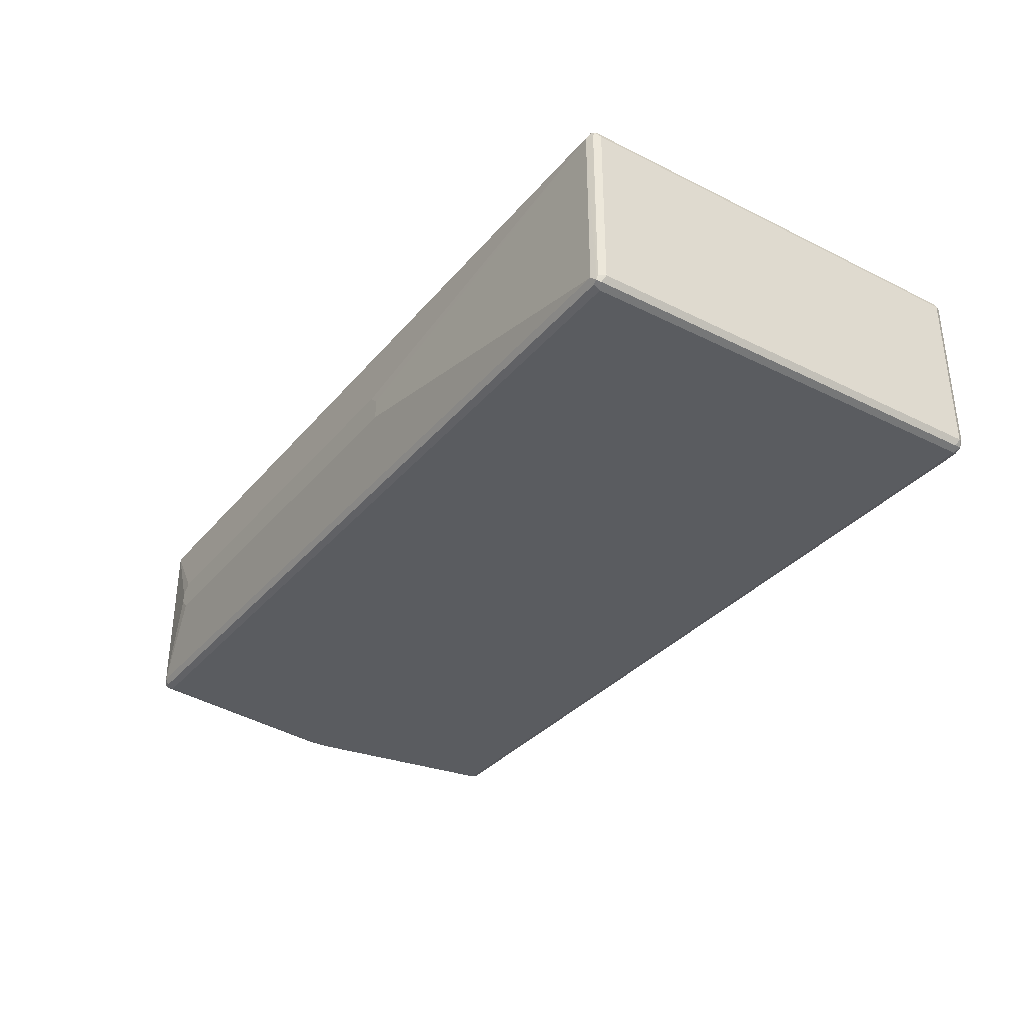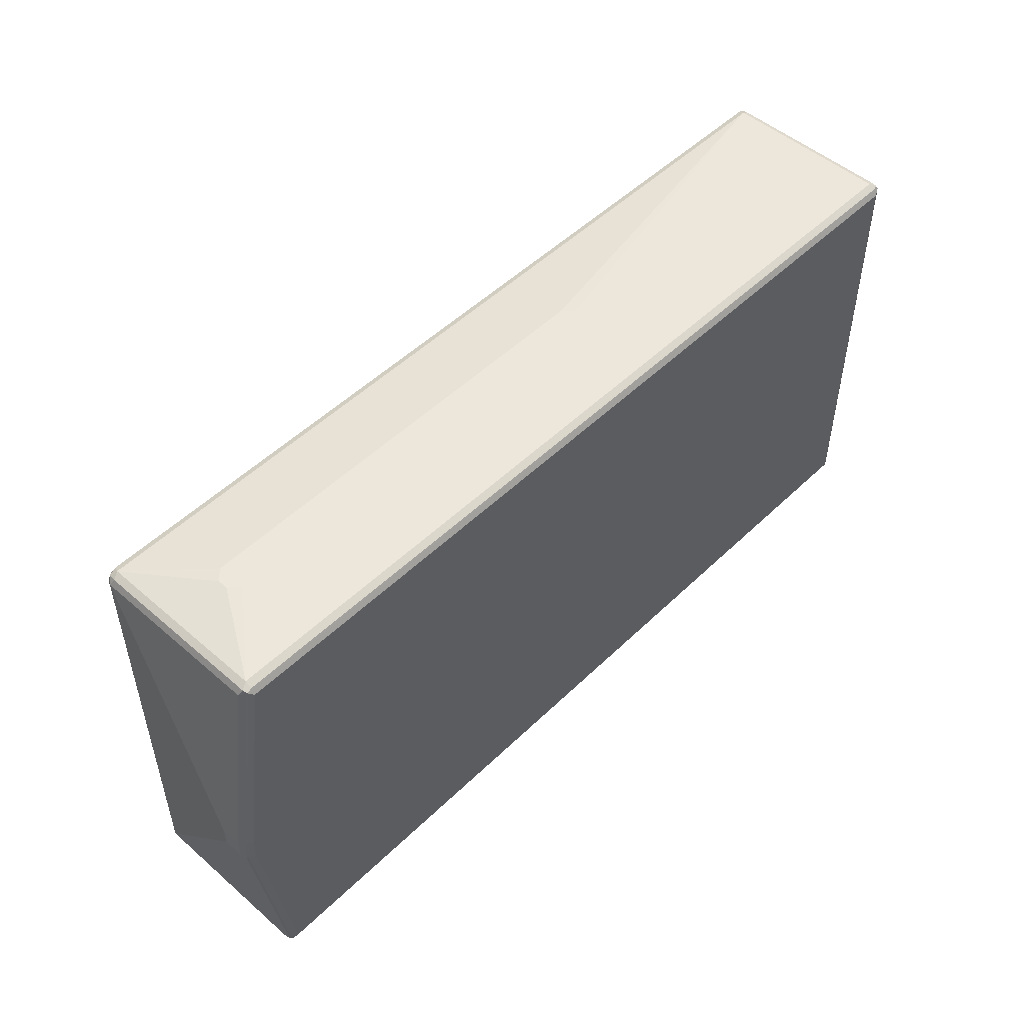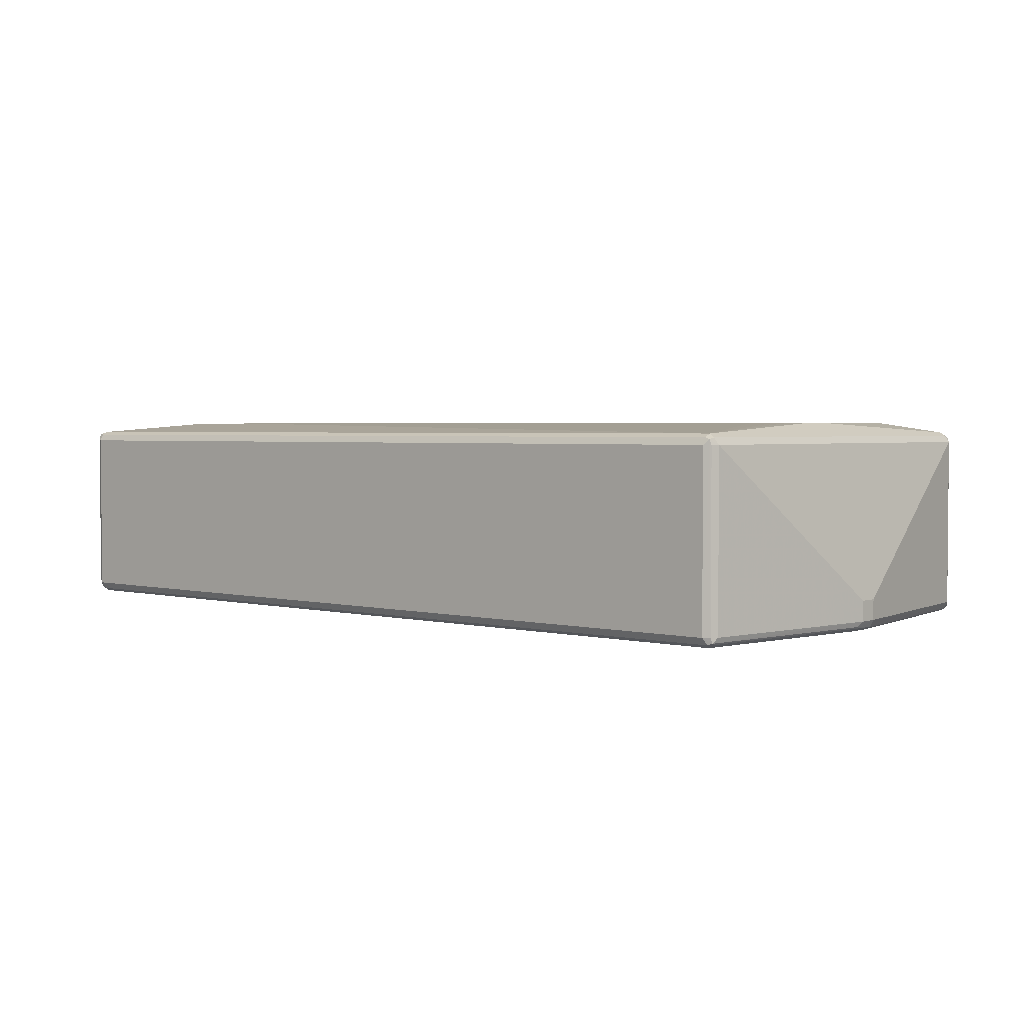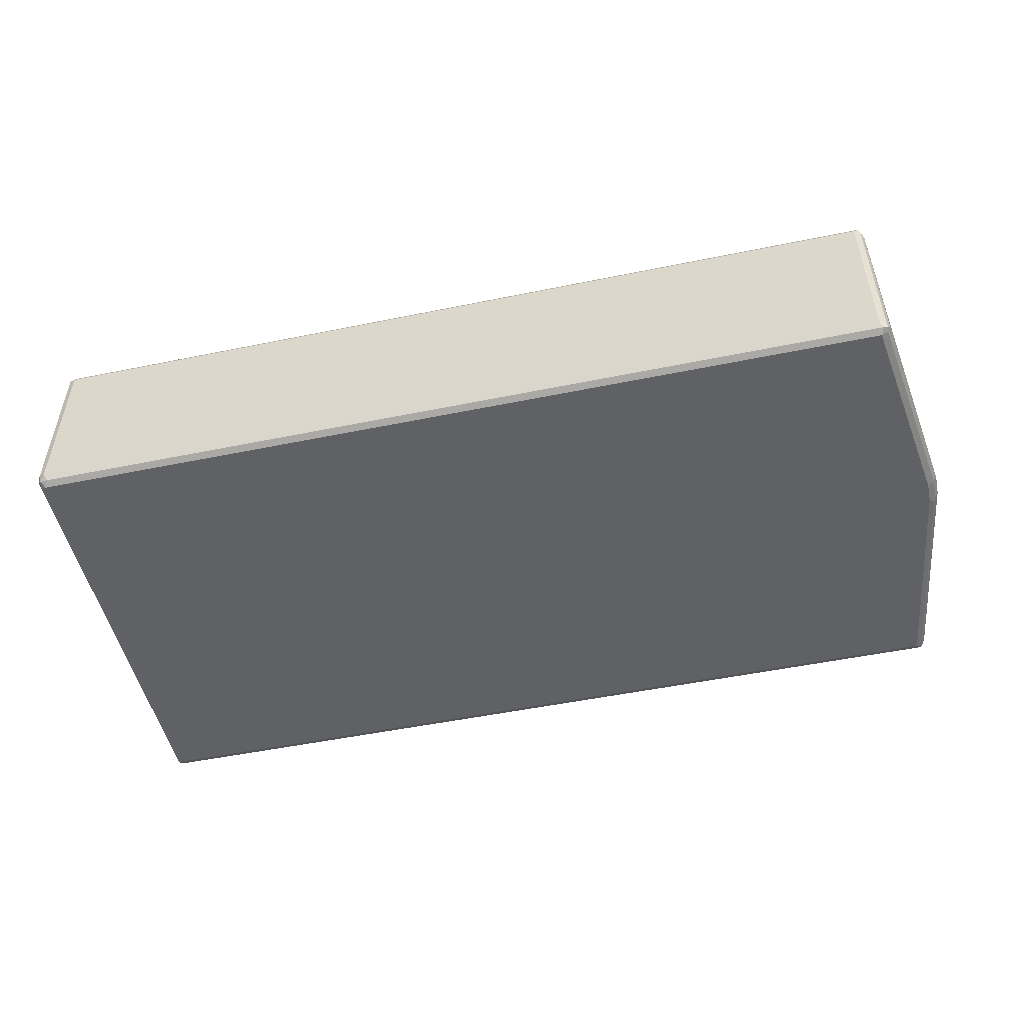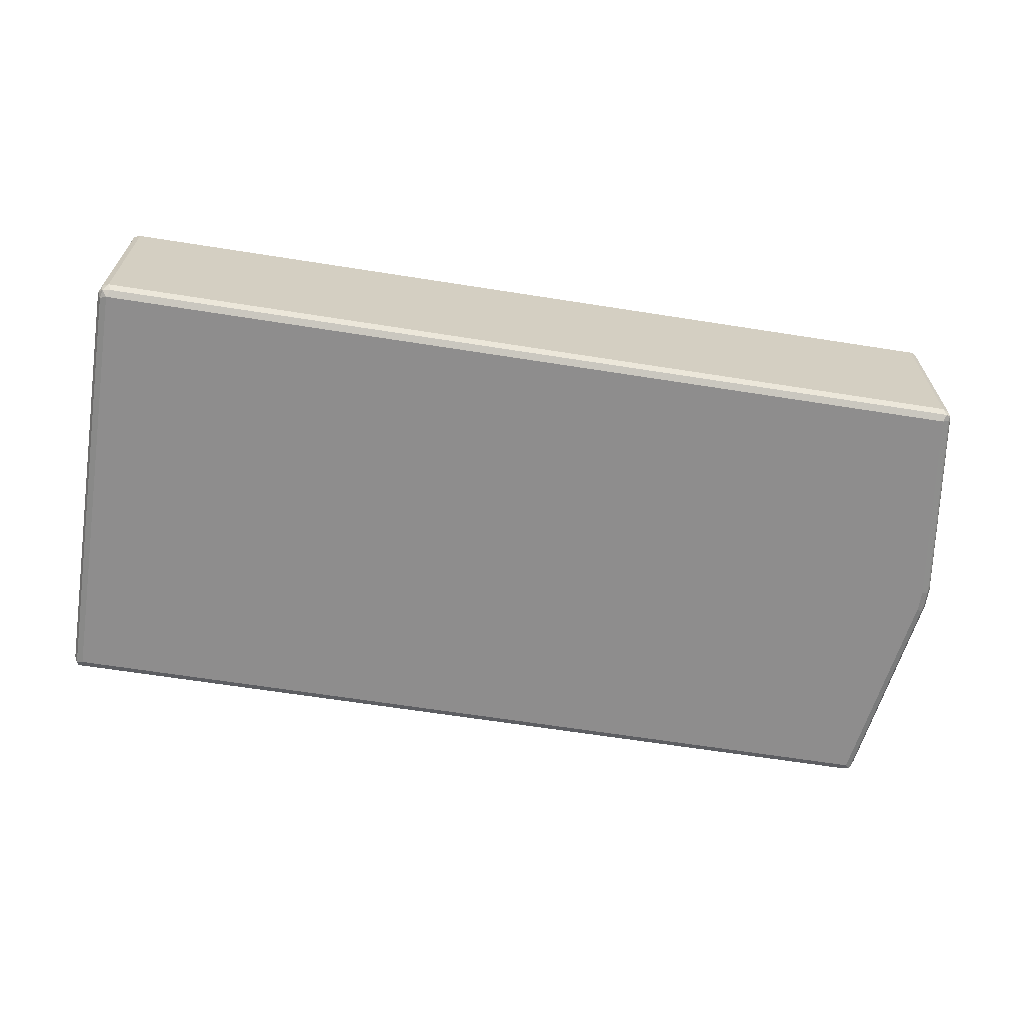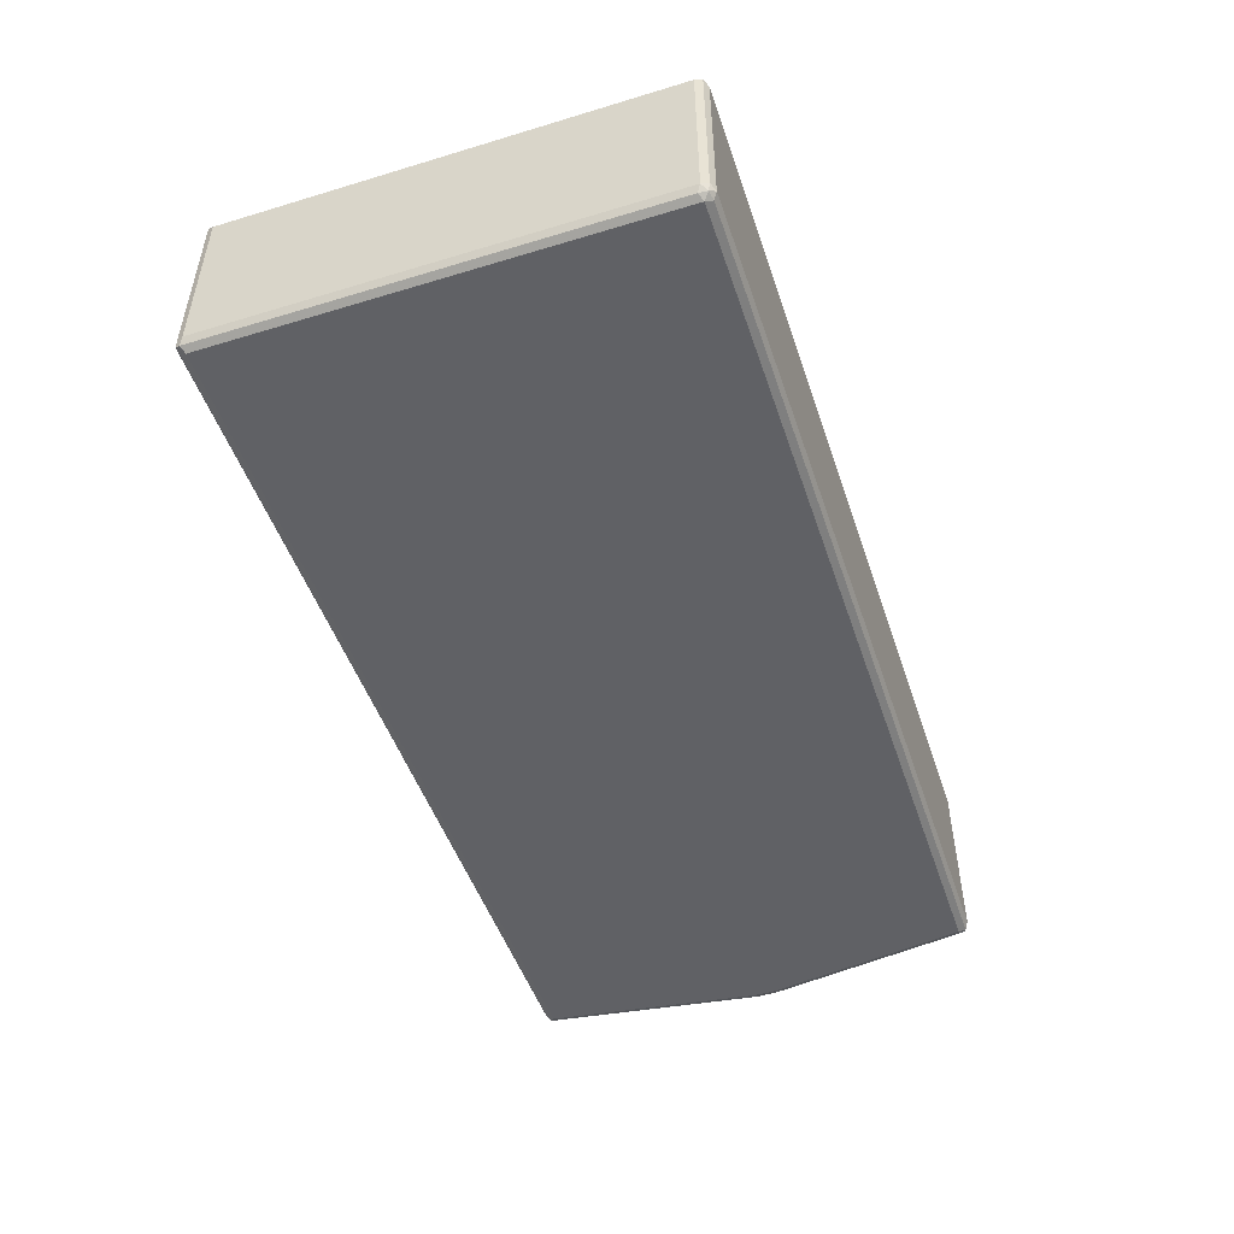
<metadata>
{"format":"obj","ext":"obj","renderer":"f3d","projection":"perspective","resolution":1024,"background":"white","views":[{"elev":-34.2,"azim":-123.9,"up":"+Z"},{"elev":50.4,"azim":133.5,"up":"+Y"},{"elev":2.7,"azim":40.8,"up":"+Z"},{"elev":-50.4,"azim":12.7,"up":"+Z"},{"elev":-64.7,"azim":-9.0,"up":"+Z"},{"elev":-49.5,"azim":-71.5,"up":"+Z"}]}
</metadata>
<code>
v 0.6988 0.4344 0
v 0.7932 0.4155 0.1511
v 0.6988 0.4344 -0.01886
v 0.6799 0.4344 0.01886
v 0.7869 0.4092 0.1637
v 0.8027 0.406 0.1605
v 0.8058 0.4092 0.1448
v 0.7932 0.4155 -0.17
v -0.8498 0.4155 0.1511
v 0.6799 0.4344 -0.03776
v -0.1511 0.4344 0.01886
v 0.7932 0.3966 0.17
v -0.8561 0.4092 0.1637
v 0.8058 0.3903 0.1637
v 0.8121 0.3966 0.1511
v 0.8058 0.4092 -0.1763
v 0.8027 0.406 -0.1842
v 0.7932 0.4092 -0.1826
v -0.8594 0.4108 -0.1794
v -0.8498 0.4155 -0.17
v -0.1699 0.4344 0
v -0.8624 0.4092 0.1511
v -0.8641 0.406 0.1605
v -0.1699 0.4344 -0.03776
v 0.6988 0.3022 0.1889
v 0.7177 0.2833 0.1889
v 0.7554 0 0.1889
v 0.7932 -0.4155 0.17
v -0.8498 0.3966 0.17
v 0.8058 -0.4218 0.1637
v 0.8689 0 -0.1322
v 0.8121 0.3966 -0.17
v 0.8121 -0.4155 0.1511
v 0.8058 0.3966 -0.1826
v 0.8594 0.009441 -0.1842
v 0.7932 0.3966 -0.1889
v -0.8498 0.3966 -0.1889
v -0.8498 0.4092 -0.1826
v -0.8624 0.4029 -0.1826
v -0.8689 0.3966 -0.17
v -0.8624 0.4092 -0.17
v -0.8689 0.3966 0.1511
v -0.8689 -0.4155 0.1511
v -0.8624 -0.4155 0.1637
v -0.8624 0.3966 0.1637
v 0.6233 0.3022 0.1889
v 0.7554 -0.03776 0.1889
v 0.7932 -0.4281 0.1637
v 0.8027 -0.4297 0.1605
v 0.7365 -0.07553 0.1889
v 0.7177 -0.09441 0.1889
v 0.6799 -0.1133 0.1889
v -0.5666 -0.2455 0.1889
v -0.8498 -0.4155 0.17
v -0.8594 -0.4249 0.1653
v -0.7177 0.1699 0.1889
v -0.6988 0.1888 0.1889
v 0.8689 -0.03776 -0.1322
v 0.8689 0 -0.17
v 0.8075 -0.4249 -0.1794
v 0.8121 -0.4155 -0.17
v 0.8058 -0.4281 0.1511
v 0.8624 0 -0.1826
v 0.8624 -0.03776 -0.1826
v 0.8498 -0.03776 -0.1889
v 0.8498 0 -0.1889
v -0.8498 -0.4155 -0.1889
v -0.8624 -0.4092 -0.1826
v -0.8689 -0.4155 -0.17
v -0.8624 -0.4281 0.1574
v -0.8498 -0.4281 0.1637
v 0.7932 -0.4344 0.1511
v 0.7932 -0.4344 -0.17
v 0.8058 -0.4281 -0.17
v -0.8498 -0.4344 0.1511
v -0.7177 -0.2455 0.1889
v 0.8689 -0.03776 -0.17
v 0.8641 -0.0472 -0.1794
v 0.7995 -0.4281 -0.1826
v 0.7932 -0.4155 -0.1889
v 0.8058 -0.4155 -0.1826
v -0.8435 -0.4281 -0.1826
v -0.8594 -0.4249 -0.1794
v -0.8624 -0.4281 -0.1637
v -0.8498 -0.4344 -0.17
f 1 2 8
f 33 61 77
f 33 77 58
f 33 49 62
f 33 62 60
f 34 59 63
f 35 63 64
f 35 64 65
f 33 60 61
f 35 65 66
f 36 65 80
f 36 80 67
f 36 67 37
f 37 67 68
f 37 68 39
f 39 68 69
f 39 69 40
f 36 66 65
f 32 59 34
f 31 77 59
f 31 58 77
f 28 48 49
f 28 49 30
f 28 47 50
f 28 50 51
f 28 51 52
f 28 52 53
f 28 53 76
f 28 76 54
f 28 54 55
f 28 55 48
f 29 45 55
f 29 55 54
f 29 54 76
f 29 76 56
f 29 56 57
f 29 57 46
f 30 49 33
f 40 69 43
f 40 43 42
f 43 70 55
f 43 55 44
f 60 81 64
f 60 64 78
f 63 78 64
f 64 81 80
f 64 80 65
f 67 82 83
f 67 83 68
f 67 80 79
f 67 79 82
f 68 83 69
f 69 83 84
f 70 84 85
f 70 85 75
f 72 75 85
f 72 85 73
f 73 85 82
f 73 82 79
f 60 80 81
f 25 27 26
f 60 79 80
f 60 74 73
f 43 69 84
f 43 84 70
f 44 55 45
f 48 55 71
f 48 71 49
f 49 72 73
f 49 73 74
f 49 74 62
f 49 71 75
f 49 75 72
f 55 70 75
f 55 75 71
f 59 77 78
f 59 78 63
f 60 78 77
f 60 77 61
f 60 62 74
f 60 73 79
f 25 47 27
f 25 50 47
f 25 51 50
f 6 15 7
f 7 15 32
f 7 32 16
f 8 16 17
f 8 17 18
f 8 18 19
f 8 19 20
f 8 20 24
f 8 24 10
f 9 11 21
f 9 21 24
f 9 24 20
f 9 20 19
f 9 19 22
f 9 22 23
f 9 23 13
f 12 25 26
f 6 14 15
f 12 26 27
f 6 12 14
f 5 13 29
f 1 8 3
f 1 3 10
f 1 10 24
f 1 24 21
f 1 21 11
f 1 11 4
f 1 4 2
f 2 5 6
f 2 6 7
f 2 7 16
f 2 16 8
f 2 4 11
f 2 11 9
f 2 9 13
f 2 13 5
f 3 8 10
f 5 12 6
f 5 29 12
f 82 85 83
f 12 27 47
f 12 28 30
f 19 37 39
f 19 39 40
f 19 40 41
f 19 41 22
f 22 41 23
f 23 40 42
f 23 42 43
f 23 43 44
f 23 44 45
f 23 45 29
f 23 41 40
f 25 46 57
f 25 57 56
f 25 56 76
f 25 76 53
f 25 53 52
f 25 52 51
f 19 38 37
f 12 47 28
f 18 38 19
f 17 37 38
f 12 30 14
f 12 29 46
f 12 46 25
f 13 23 29
f 14 30 33
f 14 33 15
f 15 31 59
f 15 59 32
f 15 33 58
f 15 58 31
f 16 32 17
f 17 32 34
f 17 34 63
f 17 63 35
f 17 35 66
f 17 66 36
f 17 36 37
f 17 38 18
f 83 85 84

</code>
